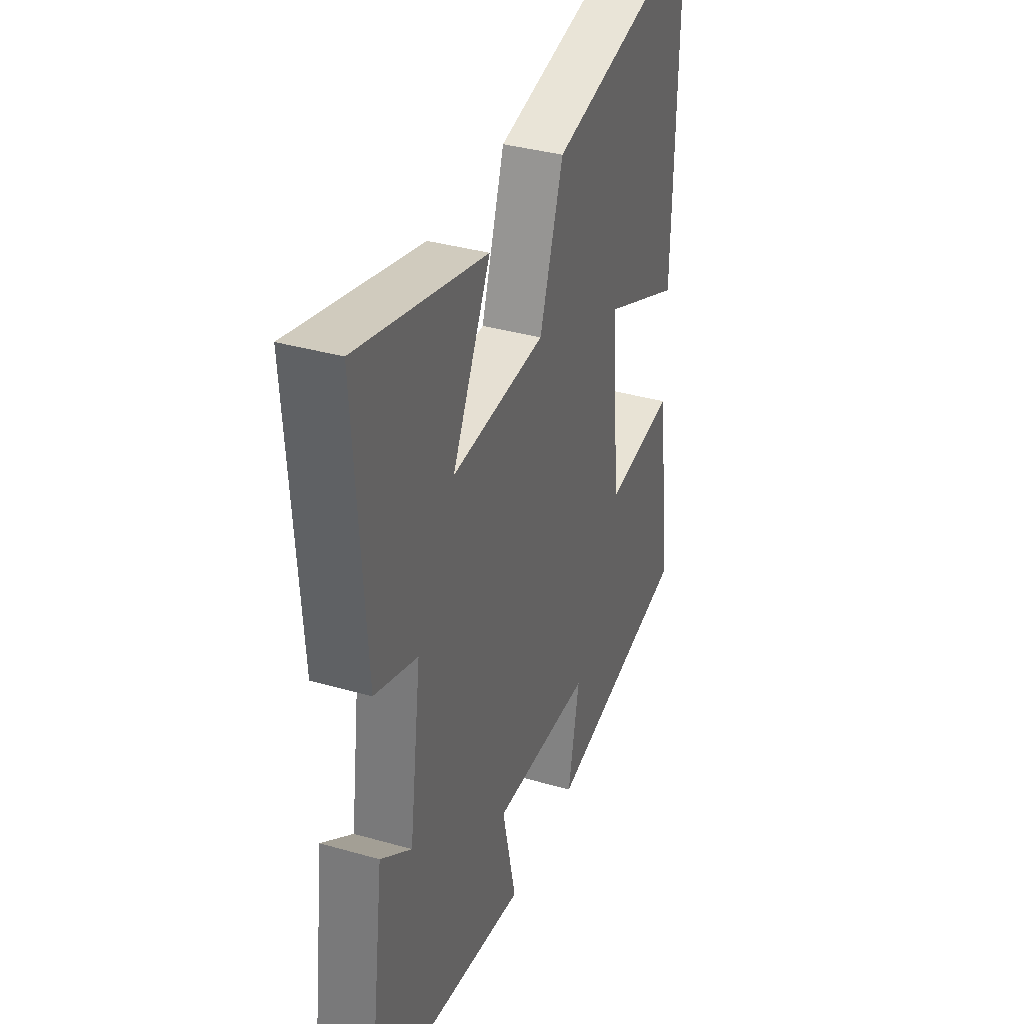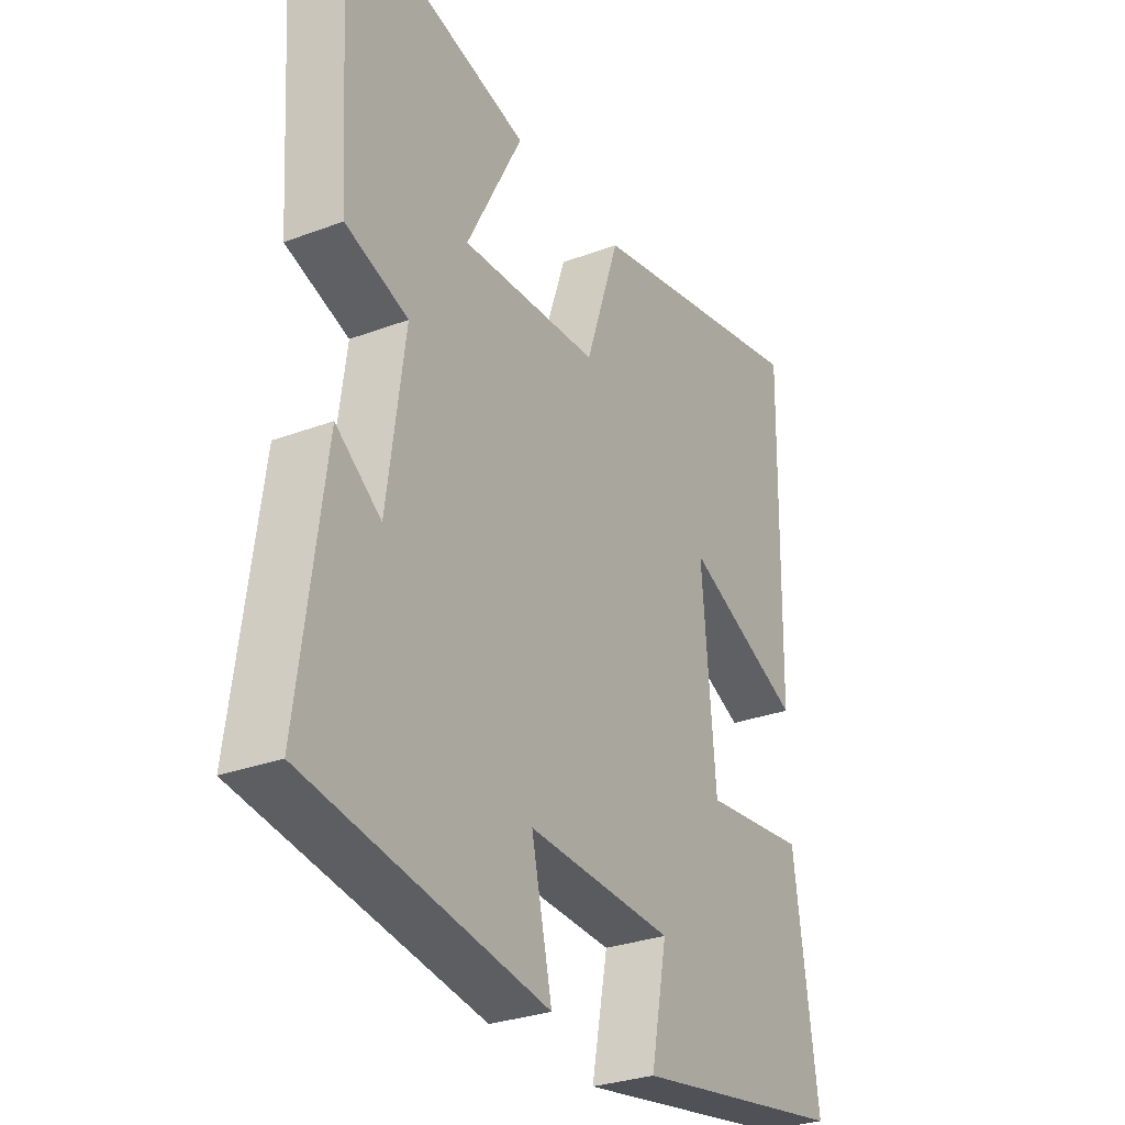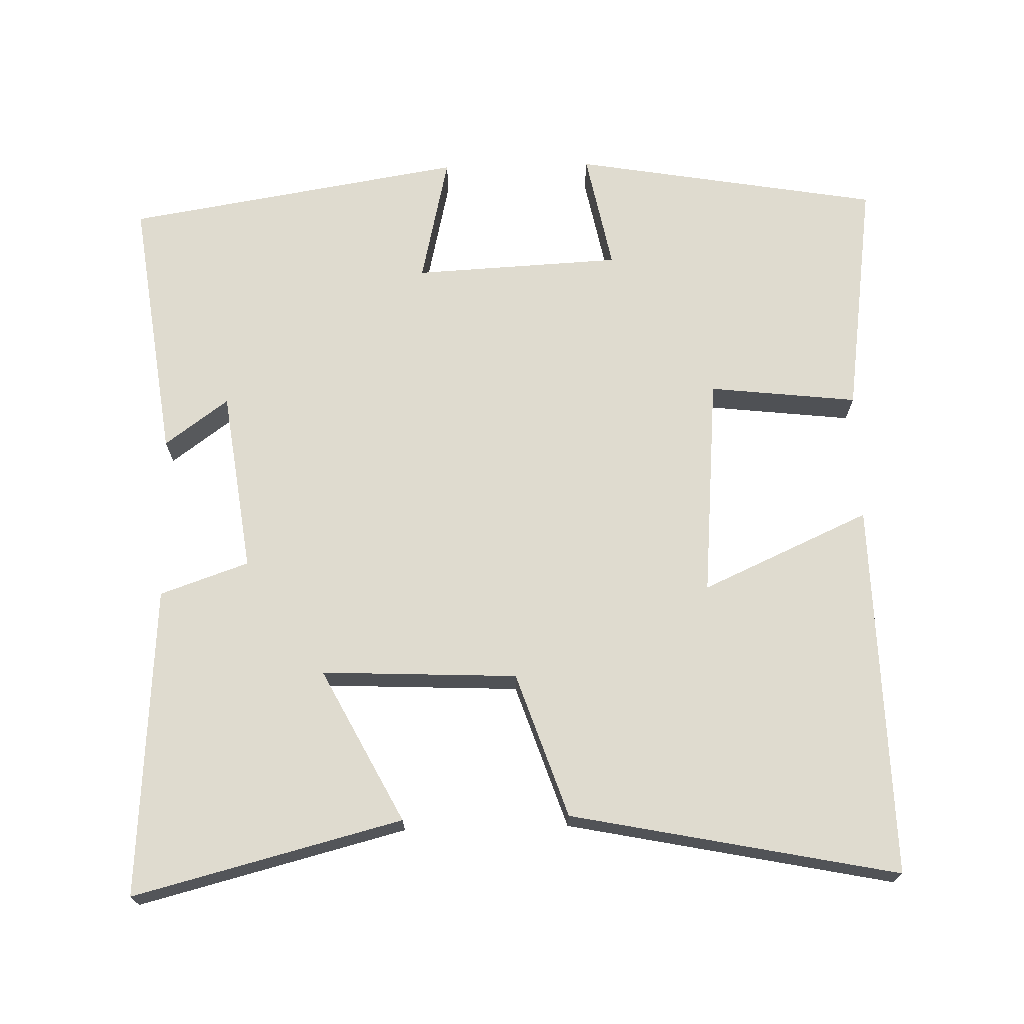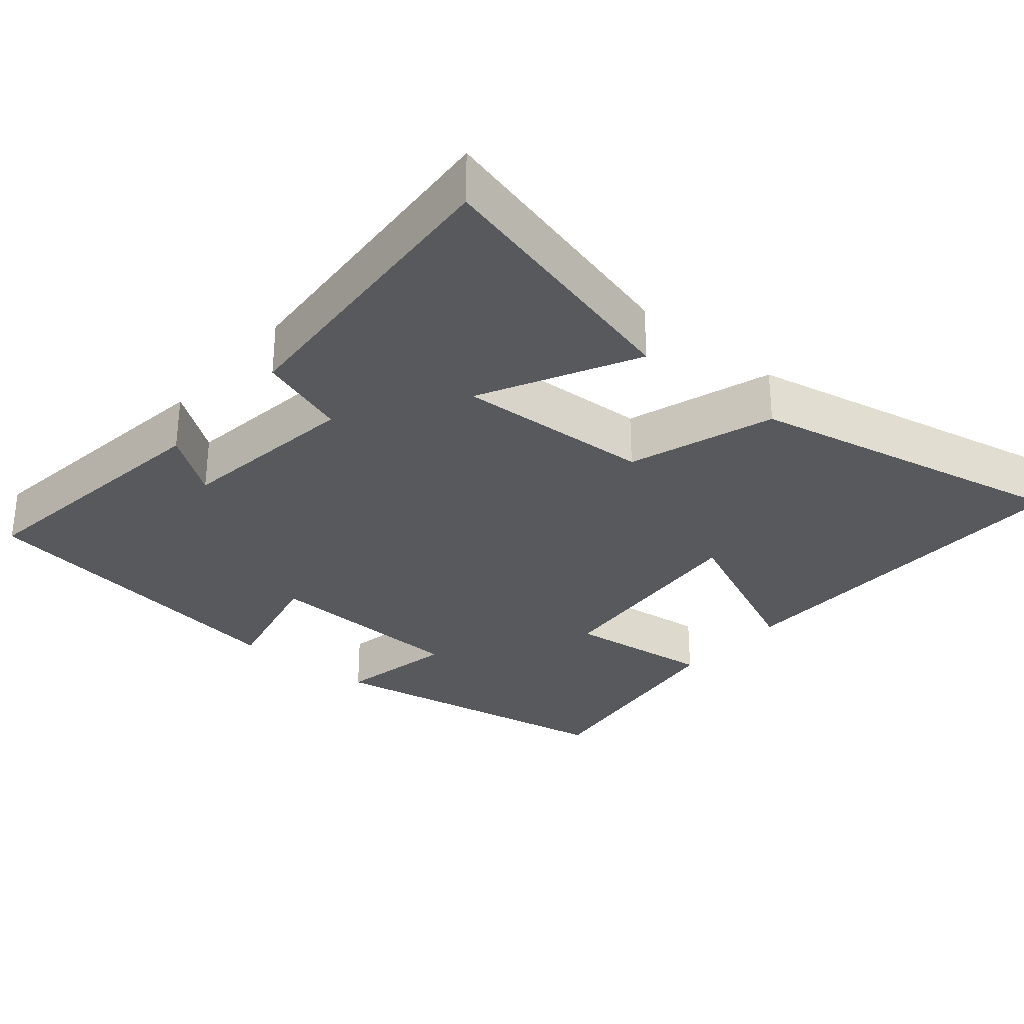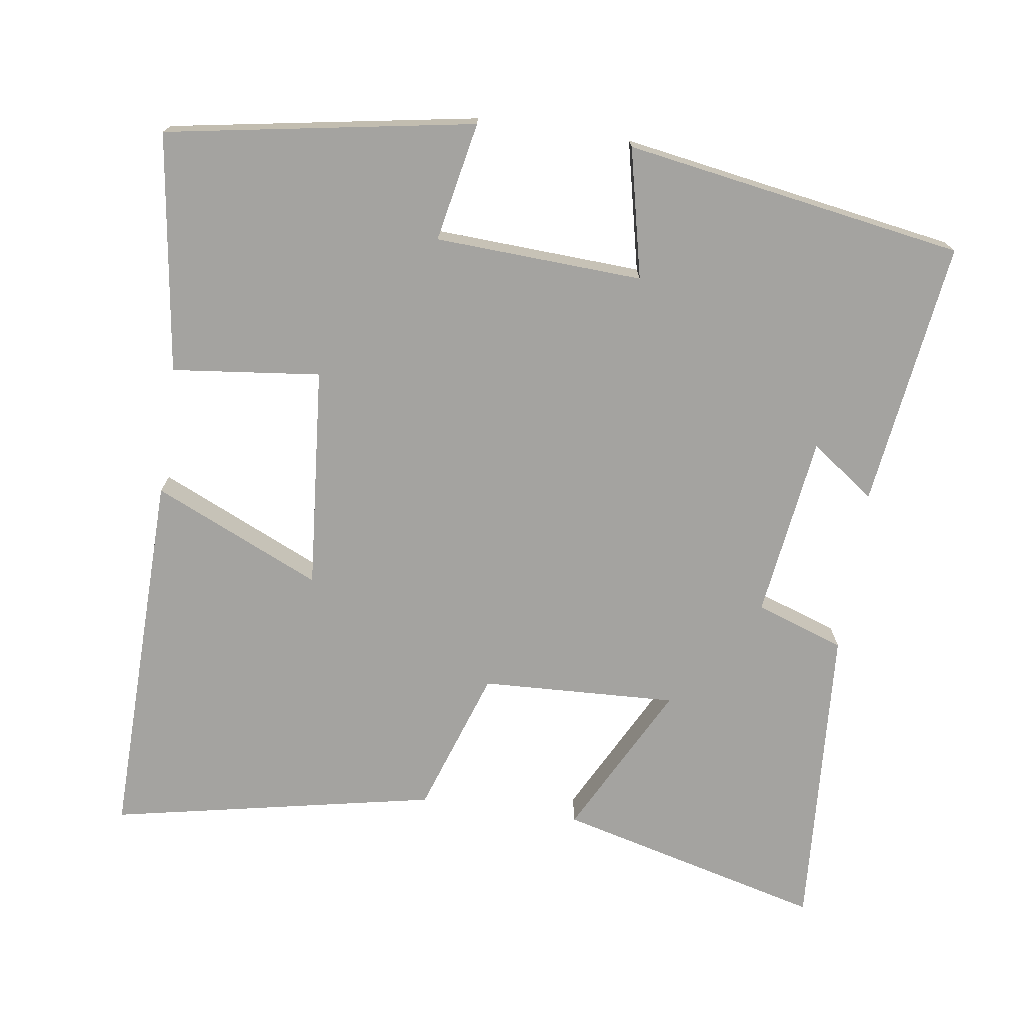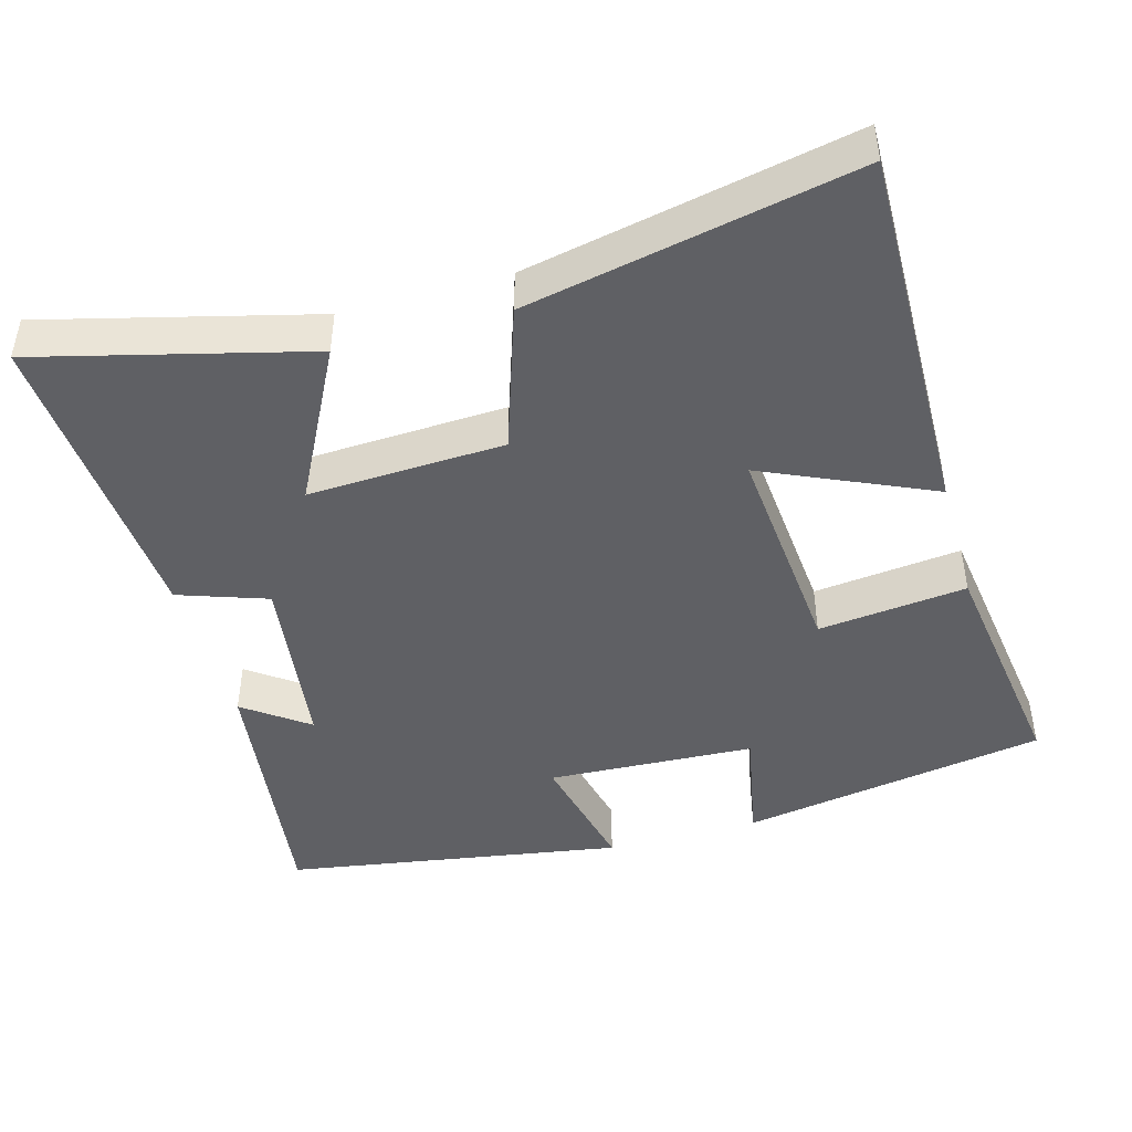
<metadata>
{"format":"obj","ext":"obj","renderer":"f3d","projection":"perspective","resolution":1024,"background":"white","views":[{"elev":36.4,"azim":-69.6,"up":"+Z"},{"elev":-29.5,"azim":-61.0,"up":"+Z"},{"elev":70.3,"azim":-1.5,"up":"+Y"},{"elev":-30.0,"azim":-40.0,"up":"+Y"},{"elev":-73.0,"azim":171.7,"up":"+Y"},{"elev":-45.1,"azim":15.8,"up":"+Y"}]}
</metadata>
<code>
v -0.549 0.07 -0.424
v -0.5 0.07 -0.059
v -0.413 0.07 -0.123
v -0.379 0.07 0.127
v -0.5 0.07 0.169
v -0.528 0.07 0.594
v -0.162 0.07 0.5
v -0.271 0.07 0.29
v -0.003 0.07 0.302
v 0.064 0.07 0.5
v 0.51 0.07 0.59
v 0.5 0.07 0.077
v 0.271 0.07 0.18
v 0.297 0.07 -0.124
v 0.5 0.07 -0.101
v 0.546 0.07 -0.428
v 0.126 0.07 -0.5
v 0.158 0.07 -0.337
v -0.126 0.07 -0.323
v -0.086 0.07 -0.5
v -0.549 0 -0.424
v -0.5 0 -0.059
v -0.413 0 -0.123
v -0.379 0 0.127
v -0.5 0 0.169
v -0.528 0 0.594
v -0.162 0 0.5
v -0.271 0 0.29
v -0.003 0 0.302
v 0.064 0 0.5
v 0.51 0 0.59
v 0.5 0 0.077
v 0.271 0 0.18
v 0.297 0 -0.124
v 0.5 0 -0.101
v 0.546 0 -0.428
v 0.126 0 -0.5
v 0.158 0 -0.337
v -0.126 0 -0.323
v -0.086 0 -0.5
f 19 20 1
f 16 17 18
f 15 16 18
f 14 15 18
f 13 14 18 19
f 10 11 12 13
f 9 10 13 19
f 8 9 19
f 6 7 8
f 5 6 8
f 4 5 8
f 3 4 8 19
f 1 2 3
f 1 3 19
f 21 40 39
f 38 37 36
f 38 36 35
f 38 35 34
f 39 38 34 33
f 33 32 31 30
f 39 33 30 29
f 39 29 28
f 28 27 26
f 28 26 25
f 28 25 24
f 39 28 24 23
f 23 22 21
f 39 23 21
f 1 21 22 2
f 2 22 23 3
f 3 23 24 4
f 4 24 25 5
f 5 25 26 6
f 6 26 27 7
f 7 27 28 8
f 8 28 29 9
f 9 29 30 10
f 10 30 31 11
f 11 31 32 12
f 12 32 33 13
f 13 33 34 14
f 14 34 35 15
f 15 35 36 16
f 16 36 37 17
f 17 37 38 18
f 18 38 39 19
f 19 39 40 20
f 20 40 21 1

</code>
